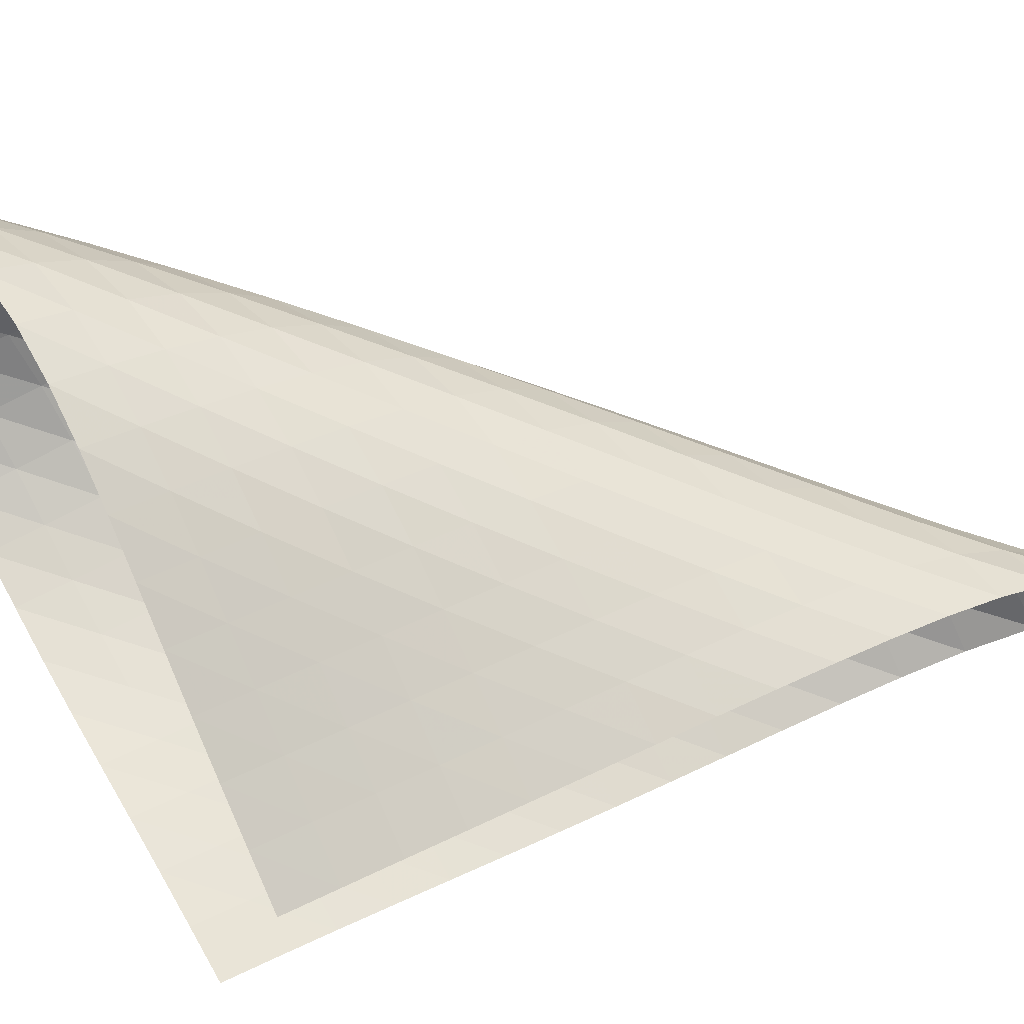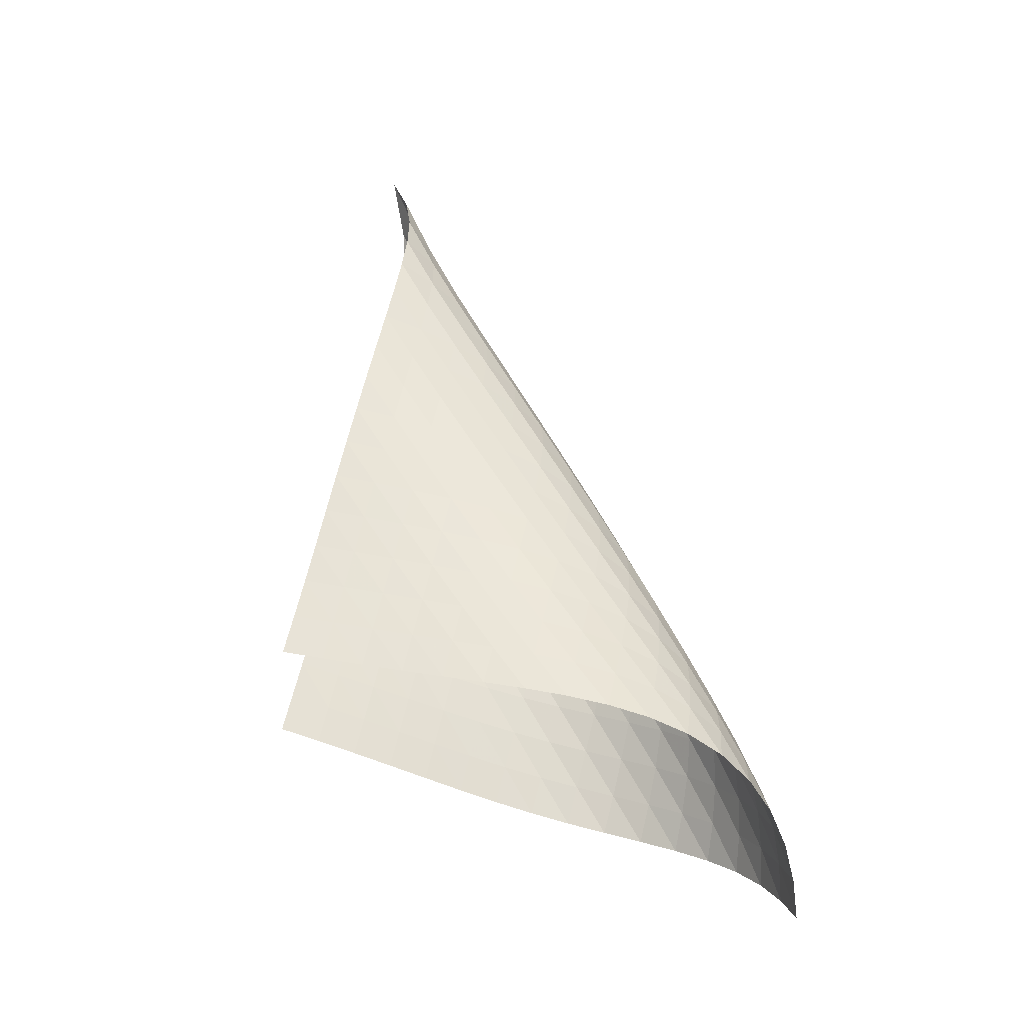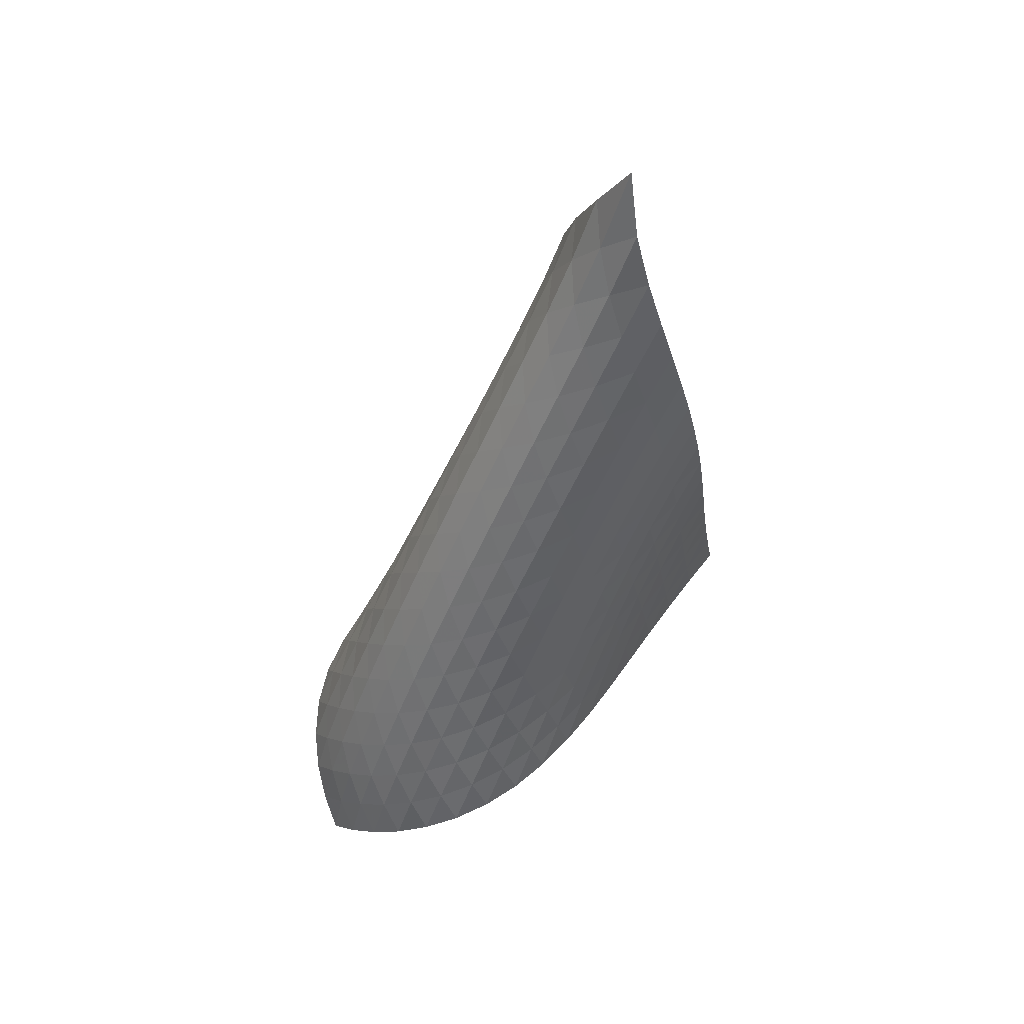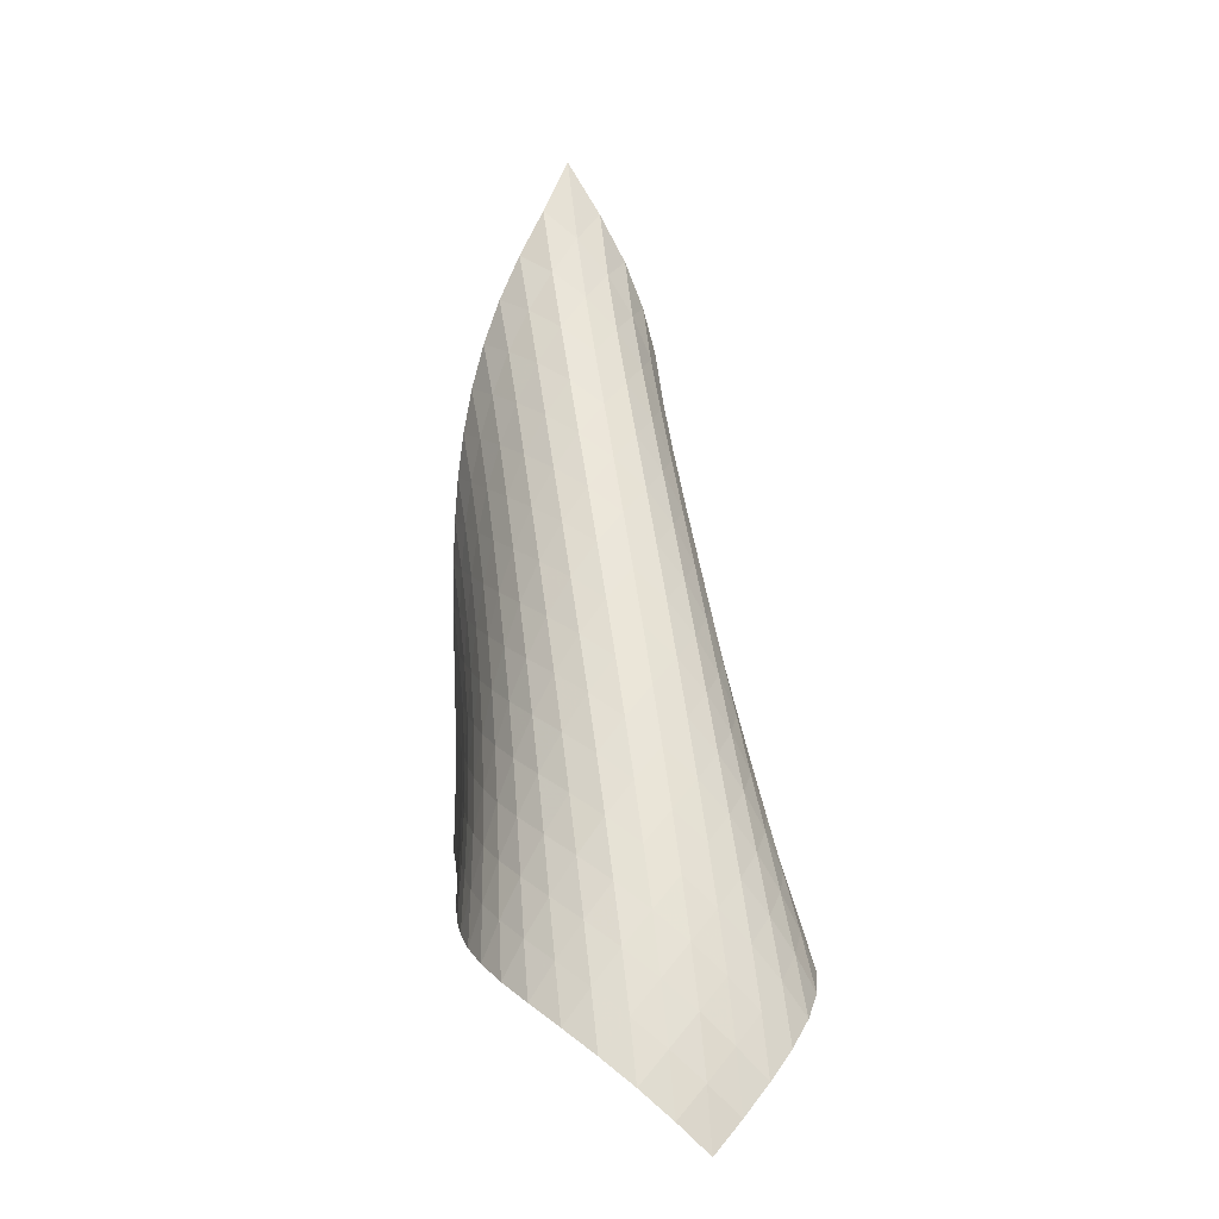
<metadata>
{"format":"obj","ext":"obj","renderer":"f3d","projection":"perspective","resolution":1024,"background":"white","views":[{"elev":27.2,"azim":69.1,"up":"+Z"},{"elev":-30.9,"azim":-141.0,"up":"+Y"},{"elev":58.4,"azim":5.6,"up":"+Y"},{"elev":-3.4,"azim":-61.8,"up":"+Y"}]}
</metadata>
<code>
v -6.51 -0.05506 6.51
v -3.9 -13.64 6.478
v -6.478 -13.64 3.9
v -12.52 -18.07 12.52
v -6.612 -12.85 4.013
v -6.754 -12.05 4.116
v -6.905 -11.25 4.205
v -7.065 -10.44 4.285
v -7.229 -9.631 4.362
v -7.392 -8.817 4.444
v -7.547 -7.999 4.539
v -7.685 -7.174 4.653
v -7.8 -6.342 4.793
v -7.879 -5.503 4.963
v -7.911 -4.655 5.169
v -7.879 -3.799 5.414
v -7.759 -2.934 5.697
v -7.522 -2.054 6.006
v -7.124 -1.128 6.307
v -6.307 -1.128 7.124
v -6.006 -2.054 7.522
v -5.697 -2.934 7.759
v -5.414 -3.799 7.879
v -5.169 -4.655 7.911
v -4.963 -5.503 7.879
v -4.793 -6.342 7.8
v -4.653 -7.174 7.685
v -4.539 -7.999 7.547
v -4.444 -8.817 7.392
v -4.362 -9.631 7.229
v -4.285 -10.44 7.065
v -4.205 -11.25 6.905
v -4.116 -12.05 6.754
v -4.013 -12.85 6.612
v -4.351 -13.82 7.132
v -4.79 -13.99 7.793
v -5.216 -14.17 8.465
v -5.632 -14.34 9.145
v -6.051 -14.51 9.825
v -6.488 -14.68 10.49
v -6.96 -14.86 11.14
v -7.483 -15.04 11.74
v -8.068 -15.24 12.27
v -8.714 -15.47 12.69
v -9.406 -15.76 12.99
v -10.11 -16.11 13.14
v -10.8 -16.52 13.15
v -11.44 -16.99 13.04
v -12.01 -17.51 12.82
v -12.82 -17.51 12.01
v -13.04 -16.99 11.44
v -13.15 -16.52 10.8
v -13.14 -16.11 10.11
v -12.99 -15.76 9.406
v -12.69 -15.47 8.714
v -12.27 -15.24 8.068
v -11.74 -15.04 7.483
v -11.14 -14.86 6.96
v -10.49 -14.68 6.488
v -9.825 -14.51 6.051
v -9.145 -14.34 5.632
v -8.465 -14.17 5.216
v -7.793 -13.99 4.79
v -7.132 -13.82 4.351
v -6.99 -1.715 6.99
v -7.534 -2.446 6.744
v -7.917 -3.227 6.443
v -8.157 -4.038 6.14
v -8.284 -4.863 5.86
v -8.325 -5.694 5.614
v -8.301 -6.525 5.405
v -8.229 -7.353 5.23
v -8.122 -8.175 5.084
v -7.993 -8.993 4.962
v -7.848 -9.806 4.857
v -7.698 -10.62 4.763
v -7.548 -11.42 4.67
v -7.403 -12.22 4.572
v -7.265 -13.02 4.465
v -6.744 -2.446 7.534
v -7.417 -2.975 7.417
v -7.96 -3.617 7.178
v -8.347 -4.339 6.88
v -8.592 -5.111 6.575
v -8.723 -5.911 6.292
v -8.767 -6.724 6.042
v -8.747 -7.542 5.828
v -8.68 -8.359 5.647
v -8.58 -9.174 5.494
v -8.459 -9.985 5.363
v -8.326 -10.79 5.246
v -8.19 -11.6 5.136
v -8.054 -12.4 5.025
v -7.923 -13.2 4.909
v -6.443 -3.227 7.917
v -7.178 -3.617 7.96
v -7.851 -4.117 7.851
v -8.396 -4.724 7.614
v -8.789 -5.416 7.314
v -9.041 -6.164 7.004
v -9.177 -6.946 6.714
v -9.226 -7.746 6.456
v -9.211 -8.552 6.234
v -9.15 -9.361 6.044
v -9.059 -10.17 5.88
v -8.949 -10.97 5.735
v -8.83 -11.78 5.602
v -8.709 -12.58 5.473
v -8.588 -13.37 5.344
v -6.14 -4.038 8.157
v -6.88 -4.339 8.347
v -7.614 -4.724 8.396
v -8.284 -5.21 8.284
v -8.831 -5.8 8.046
v -9.23 -6.473 7.743
v -9.49 -7.205 7.427
v -9.635 -7.973 7.128
v -9.692 -8.76 6.86
v -9.685 -9.557 6.626
v -9.635 -10.36 6.422
v -9.557 -11.16 6.242
v -9.463 -11.96 6.079
v -9.362 -12.75 5.924
v -9.256 -13.55 5.775
v -5.86 -4.863 8.284
v -6.575 -5.111 8.592
v -7.314 -5.416 8.789
v -8.046 -5.8 8.831
v -8.712 -6.281 8.712
v -9.26 -6.861 8.472
v -9.665 -7.521 8.166
v -9.934 -8.239 7.843
v -10.09 -8.994 7.535
v -10.16 -9.77 7.254
v -10.17 -10.56 7.004
v -10.14 -11.35 6.781
v -10.08 -12.14 6.58
v -10 -12.93 6.392
v -9.919 -13.72 6.216
v -5.614 -5.694 8.325
v -6.292 -5.911 8.723
v -7.004 -6.164 9.041
v -7.743 -6.473 9.23
v -8.472 -6.861 9.26
v -9.134 -7.341 9.134
v -9.681 -7.914 8.89
v -10.09 -8.564 8.582
v -10.37 -9.269 8.253
v -10.54 -10.01 7.934
v -10.63 -10.77 7.637
v -10.66 -11.55 7.368
v -10.65 -12.33 7.121
v -10.62 -13.11 6.894
v -10.56 -13.9 6.682
v -5.405 -6.525 8.301
v -6.042 -6.724 8.767
v -6.714 -6.946 9.177
v -7.427 -7.205 9.49
v -8.166 -7.521 9.665
v -8.89 -7.914 9.681
v -9.547 -8.396 9.547
v -10.09 -8.964 9.301
v -10.51 -9.604 8.99
v -10.8 -10.3 8.655
v -11 -11.03 8.323
v -11.11 -11.77 8.01
v -11.16 -12.54 7.717
v -11.18 -13.31 7.444
v -11.17 -14.08 7.19
v -5.23 -7.353 8.229
v -5.828 -7.542 8.747
v -6.456 -7.746 9.226
v -7.128 -7.973 9.635
v -7.843 -8.239 9.934
v -8.582 -8.564 10.09
v -9.301 -8.964 10.09
v -9.952 -9.448 9.952
v -10.5 -10.01 9.702
v -10.92 -10.64 9.388
v -11.23 -11.32 9.046
v -11.45 -12.04 8.703
v -11.59 -12.77 8.37
v -11.68 -13.52 8.053
v -11.73 -14.27 7.755
v -5.084 -8.175 8.122
v -5.647 -8.359 8.68
v -6.234 -8.552 9.211
v -6.86 -8.76 9.692
v -7.535 -8.994 10.09
v -8.253 -9.269 10.37
v -8.99 -9.604 10.51
v -9.702 -10.01 10.5
v -10.35 -10.5 10.35
v -10.89 -11.06 10.09
v -11.32 -11.69 9.774
v -11.65 -12.35 9.427
v -11.89 -13.05 9.072
v -12.07 -13.76 8.721
v -12.19 -14.49 8.383
v -4.962 -8.993 7.993
v -5.494 -9.174 8.58
v -6.044 -9.361 9.15
v -6.626 -9.557 9.685
v -7.254 -9.77 10.16
v -7.934 -10.01 10.54
v -8.655 -10.3 10.8
v -9.388 -10.64 10.92
v -10.09 -11.06 10.89
v -10.73 -11.56 10.73
v -11.27 -12.12 10.47
v -11.71 -12.73 10.15
v -12.06 -13.38 9.796
v -12.33 -14.06 9.431
v -12.54 -14.76 9.066
v -4.857 -9.806 7.848
v -5.363 -9.985 8.459
v -5.88 -10.17 9.059
v -6.422 -10.36 9.635
v -7.004 -10.56 10.17
v -7.637 -10.77 10.63
v -8.323 -11.03 11
v -9.046 -11.32 11.23
v -9.774 -11.69 11.32
v -10.47 -12.12 11.27
v -11.09 -12.62 11.09
v -11.63 -13.18 10.83
v -12.08 -13.78 10.51
v -12.46 -14.42 10.15
v -12.76 -15.08 9.78
v -4.763 -10.62 7.698
v -5.246 -10.79 8.326
v -5.735 -10.97 8.949
v -6.242 -11.16 9.557
v -6.781 -11.35 10.14
v -7.368 -11.55 10.66
v -8.01 -11.77 11.11
v -8.703 -12.04 11.45
v -9.427 -12.35 11.65
v -10.15 -12.73 11.71
v -10.83 -13.18 11.63
v -11.44 -13.69 11.44
v -11.98 -14.24 11.17
v -12.44 -14.84 10.85
v -12.83 -15.46 10.49
v -4.67 -11.42 7.548
v -5.136 -11.6 8.19
v -5.602 -11.78 8.83
v -6.079 -11.96 9.463
v -6.58 -12.14 10.08
v -7.121 -12.33 10.65
v -7.717 -12.54 11.16
v -8.37 -12.77 11.59
v -9.072 -13.05 11.89
v -9.796 -13.38 12.06
v -10.51 -13.78 12.08
v -11.17 -14.24 11.98
v -11.78 -14.76 11.78
v -12.3 -15.32 11.5
v -12.76 -15.9 11.17
v -4.572 -12.22 7.403
v -5.025 -12.4 8.054
v -5.473 -12.58 8.709
v -5.924 -12.75 9.362
v -6.392 -12.93 10
v -6.894 -13.11 10.62
v -7.444 -13.31 11.18
v -8.053 -13.52 11.68
v -8.721 -13.76 12.07
v -9.431 -14.06 12.33
v -10.15 -14.42 12.46
v -10.85 -14.84 12.44
v -11.5 -15.32 12.3
v -12.08 -15.84 12.08
v -12.59 -16.4 11.78
v -4.465 -13.02 7.265
v -4.909 -13.2 7.923
v -5.344 -13.37 8.588
v -5.775 -13.55 9.256
v -6.216 -13.72 9.919
v -6.682 -13.9 10.56
v -7.19 -14.08 11.17
v -7.755 -14.27 11.73
v -8.383 -14.49 12.19
v -9.066 -14.76 12.54
v -9.78 -15.08 12.76
v -10.49 -15.46 12.83
v -11.17 -15.9 12.76
v -11.78 -16.4 12.59
v -12.33 -16.95 12.33
f 289 49 4
f 289 4 50
f 5 79 64
f 5 64 3
f 79 94 63
f 79 63 64
f 94 109 62
f 94 62 63
f 109 124 61
f 109 61 62
f 124 139 60
f 124 60 61
f 139 154 59
f 139 59 60
f 154 169 58
f 154 58 59
f 169 184 57
f 169 57 58
f 184 199 56
f 184 56 57
f 199 214 55
f 199 55 56
f 214 229 54
f 214 54 55
f 229 244 53
f 229 53 54
f 244 259 52
f 244 52 53
f 259 274 51
f 259 51 52
f 274 289 50
f 274 50 51
f 1 20 65
f 1 65 19
f 19 65 66
f 19 66 18
f 18 66 67
f 18 67 17
f 17 67 68
f 17 68 16
f 16 68 69
f 16 69 15
f 15 69 70
f 15 70 14
f 14 70 71
f 14 71 13
f 13 71 72
f 13 72 12
f 12 72 73
f 12 73 11
f 11 73 74
f 11 74 10
f 10 74 75
f 10 75 9
f 9 75 76
f 9 76 8
f 8 76 77
f 8 77 7
f 7 77 78
f 7 78 6
f 6 78 79
f 6 79 5
f 20 21 80
f 20 80 65
f 65 80 81
f 65 81 66
f 66 81 82
f 66 82 67
f 67 82 83
f 67 83 68
f 68 83 84
f 68 84 69
f 69 84 85
f 69 85 70
f 70 85 86
f 70 86 71
f 71 86 87
f 71 87 72
f 72 87 88
f 72 88 73
f 73 88 89
f 73 89 74
f 74 89 90
f 74 90 75
f 75 90 91
f 75 91 76
f 76 91 92
f 76 92 77
f 77 92 93
f 77 93 78
f 78 93 94
f 78 94 79
f 21 22 95
f 21 95 80
f 80 95 96
f 80 96 81
f 81 96 97
f 81 97 82
f 82 97 98
f 82 98 83
f 83 98 99
f 83 99 84
f 84 99 100
f 84 100 85
f 85 100 101
f 85 101 86
f 86 101 102
f 86 102 87
f 87 102 103
f 87 103 88
f 88 103 104
f 88 104 89
f 89 104 105
f 89 105 90
f 90 105 106
f 90 106 91
f 91 106 107
f 91 107 92
f 92 107 108
f 92 108 93
f 93 108 109
f 93 109 94
f 22 23 110
f 22 110 95
f 95 110 111
f 95 111 96
f 96 111 112
f 96 112 97
f 97 112 113
f 97 113 98
f 98 113 114
f 98 114 99
f 99 114 115
f 99 115 100
f 100 115 116
f 100 116 101
f 101 116 117
f 101 117 102
f 102 117 118
f 102 118 103
f 103 118 119
f 103 119 104
f 104 119 120
f 104 120 105
f 105 120 121
f 105 121 106
f 106 121 122
f 106 122 107
f 107 122 123
f 107 123 108
f 108 123 124
f 108 124 109
f 23 24 125
f 23 125 110
f 110 125 126
f 110 126 111
f 111 126 127
f 111 127 112
f 112 127 128
f 112 128 113
f 113 128 129
f 113 129 114
f 114 129 130
f 114 130 115
f 115 130 131
f 115 131 116
f 116 131 132
f 116 132 117
f 117 132 133
f 117 133 118
f 118 133 134
f 118 134 119
f 119 134 135
f 119 135 120
f 120 135 136
f 120 136 121
f 121 136 137
f 121 137 122
f 122 137 138
f 122 138 123
f 123 138 139
f 123 139 124
f 24 25 140
f 24 140 125
f 125 140 141
f 125 141 126
f 126 141 142
f 126 142 127
f 127 142 143
f 127 143 128
f 128 143 144
f 128 144 129
f 129 144 145
f 129 145 130
f 130 145 146
f 130 146 131
f 131 146 147
f 131 147 132
f 132 147 148
f 132 148 133
f 133 148 149
f 133 149 134
f 134 149 150
f 134 150 135
f 135 150 151
f 135 151 136
f 136 151 152
f 136 152 137
f 137 152 153
f 137 153 138
f 138 153 154
f 138 154 139
f 25 26 155
f 25 155 140
f 140 155 156
f 140 156 141
f 141 156 157
f 141 157 142
f 142 157 158
f 142 158 143
f 143 158 159
f 143 159 144
f 144 159 160
f 144 160 145
f 145 160 161
f 145 161 146
f 146 161 162
f 146 162 147
f 147 162 163
f 147 163 148
f 148 163 164
f 148 164 149
f 149 164 165
f 149 165 150
f 150 165 166
f 150 166 151
f 151 166 167
f 151 167 152
f 152 167 168
f 152 168 153
f 153 168 169
f 153 169 154
f 26 27 170
f 26 170 155
f 155 170 171
f 155 171 156
f 156 171 172
f 156 172 157
f 157 172 173
f 157 173 158
f 158 173 174
f 158 174 159
f 159 174 175
f 159 175 160
f 160 175 176
f 160 176 161
f 161 176 177
f 161 177 162
f 162 177 178
f 162 178 163
f 163 178 179
f 163 179 164
f 164 179 180
f 164 180 165
f 165 180 181
f 165 181 166
f 166 181 182
f 166 182 167
f 167 182 183
f 167 183 168
f 168 183 184
f 168 184 169
f 27 28 185
f 27 185 170
f 170 185 186
f 170 186 171
f 171 186 187
f 171 187 172
f 172 187 188
f 172 188 173
f 173 188 189
f 173 189 174
f 174 189 190
f 174 190 175
f 175 190 191
f 175 191 176
f 176 191 192
f 176 192 177
f 177 192 193
f 177 193 178
f 178 193 194
f 178 194 179
f 179 194 195
f 179 195 180
f 180 195 196
f 180 196 181
f 181 196 197
f 181 197 182
f 182 197 198
f 182 198 183
f 183 198 199
f 183 199 184
f 28 29 200
f 28 200 185
f 185 200 201
f 185 201 186
f 186 201 202
f 186 202 187
f 187 202 203
f 187 203 188
f 188 203 204
f 188 204 189
f 189 204 205
f 189 205 190
f 190 205 206
f 190 206 191
f 191 206 207
f 191 207 192
f 192 207 208
f 192 208 193
f 193 208 209
f 193 209 194
f 194 209 210
f 194 210 195
f 195 210 211
f 195 211 196
f 196 211 212
f 196 212 197
f 197 212 213
f 197 213 198
f 198 213 214
f 198 214 199
f 29 30 215
f 29 215 200
f 200 215 216
f 200 216 201
f 201 216 217
f 201 217 202
f 202 217 218
f 202 218 203
f 203 218 219
f 203 219 204
f 204 219 220
f 204 220 205
f 205 220 221
f 205 221 206
f 206 221 222
f 206 222 207
f 207 222 223
f 207 223 208
f 208 223 224
f 208 224 209
f 209 224 225
f 209 225 210
f 210 225 226
f 210 226 211
f 211 226 227
f 211 227 212
f 212 227 228
f 212 228 213
f 213 228 229
f 213 229 214
f 30 31 230
f 30 230 215
f 215 230 231
f 215 231 216
f 216 231 232
f 216 232 217
f 217 232 233
f 217 233 218
f 218 233 234
f 218 234 219
f 219 234 235
f 219 235 220
f 220 235 236
f 220 236 221
f 221 236 237
f 221 237 222
f 222 237 238
f 222 238 223
f 223 238 239
f 223 239 224
f 224 239 240
f 224 240 225
f 225 240 241
f 225 241 226
f 226 241 242
f 226 242 227
f 227 242 243
f 227 243 228
f 228 243 244
f 228 244 229
f 31 32 245
f 31 245 230
f 230 245 246
f 230 246 231
f 231 246 247
f 231 247 232
f 232 247 248
f 232 248 233
f 233 248 249
f 233 249 234
f 234 249 250
f 234 250 235
f 235 250 251
f 235 251 236
f 236 251 252
f 236 252 237
f 237 252 253
f 237 253 238
f 238 253 254
f 238 254 239
f 239 254 255
f 239 255 240
f 240 255 256
f 240 256 241
f 241 256 257
f 241 257 242
f 242 257 258
f 242 258 243
f 243 258 259
f 243 259 244
f 32 33 260
f 32 260 245
f 245 260 261
f 245 261 246
f 246 261 262
f 246 262 247
f 247 262 263
f 247 263 248
f 248 263 264
f 248 264 249
f 249 264 265
f 249 265 250
f 250 265 266
f 250 266 251
f 251 266 267
f 251 267 252
f 252 267 268
f 252 268 253
f 253 268 269
f 253 269 254
f 254 269 270
f 254 270 255
f 255 270 271
f 255 271 256
f 256 271 272
f 256 272 257
f 257 272 273
f 257 273 258
f 258 273 274
f 258 274 259
f 33 34 275
f 33 275 260
f 260 275 276
f 260 276 261
f 261 276 277
f 261 277 262
f 262 277 278
f 262 278 263
f 263 278 279
f 263 279 264
f 264 279 280
f 264 280 265
f 265 280 281
f 265 281 266
f 266 281 282
f 266 282 267
f 267 282 283
f 267 283 268
f 268 283 284
f 268 284 269
f 269 284 285
f 269 285 270
f 270 285 286
f 270 286 271
f 271 286 287
f 271 287 272
f 272 287 288
f 272 288 273
f 273 288 289
f 273 289 274
f 34 2 35
f 34 35 275
f 275 35 36
f 275 36 276
f 276 36 37
f 276 37 277
f 277 37 38
f 277 38 278
f 278 38 39
f 278 39 279
f 279 39 40
f 279 40 280
f 280 40 41
f 280 41 281
f 281 41 42
f 281 42 282
f 282 42 43
f 282 43 283
f 283 43 44
f 283 44 284
f 284 44 45
f 284 45 285
f 285 45 46
f 285 46 286
f 286 46 47
f 286 47 287
f 287 47 48
f 287 48 288
f 288 48 49
f 288 49 289

</code>
